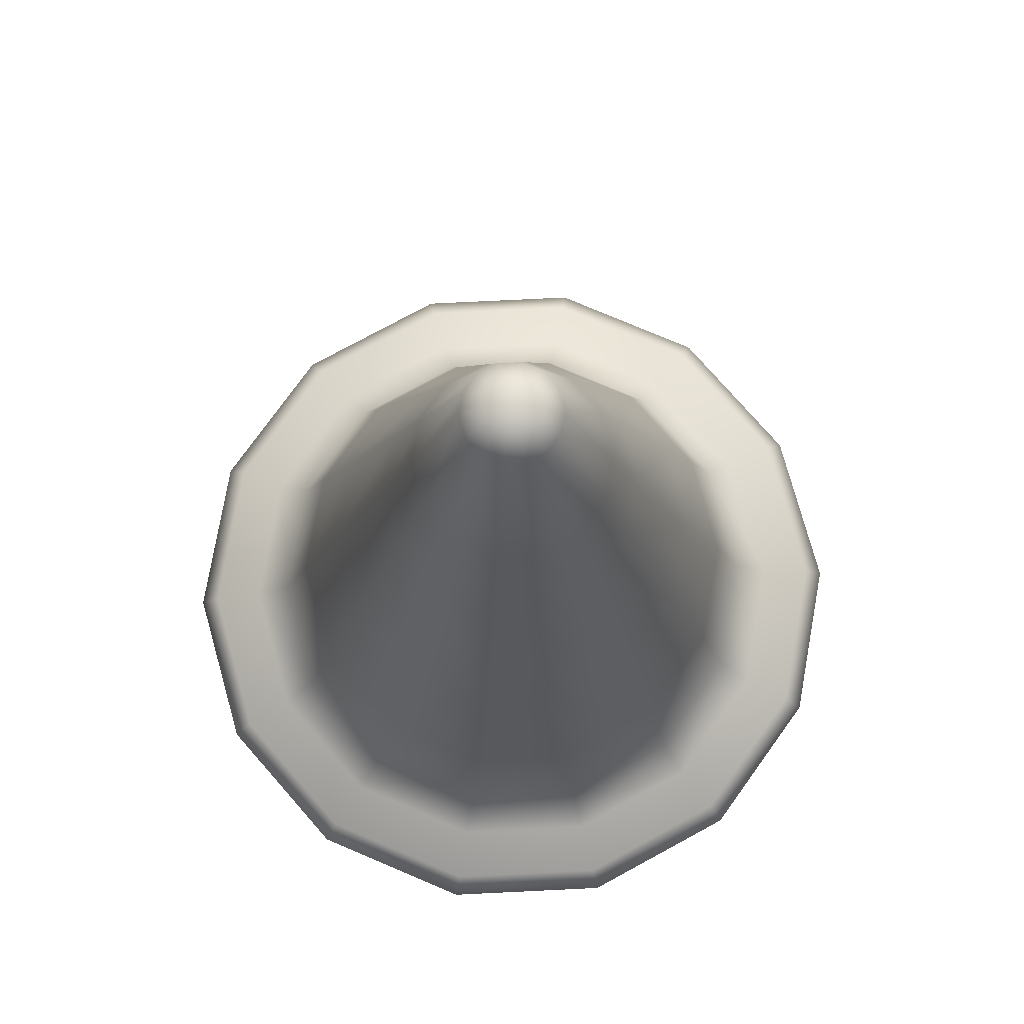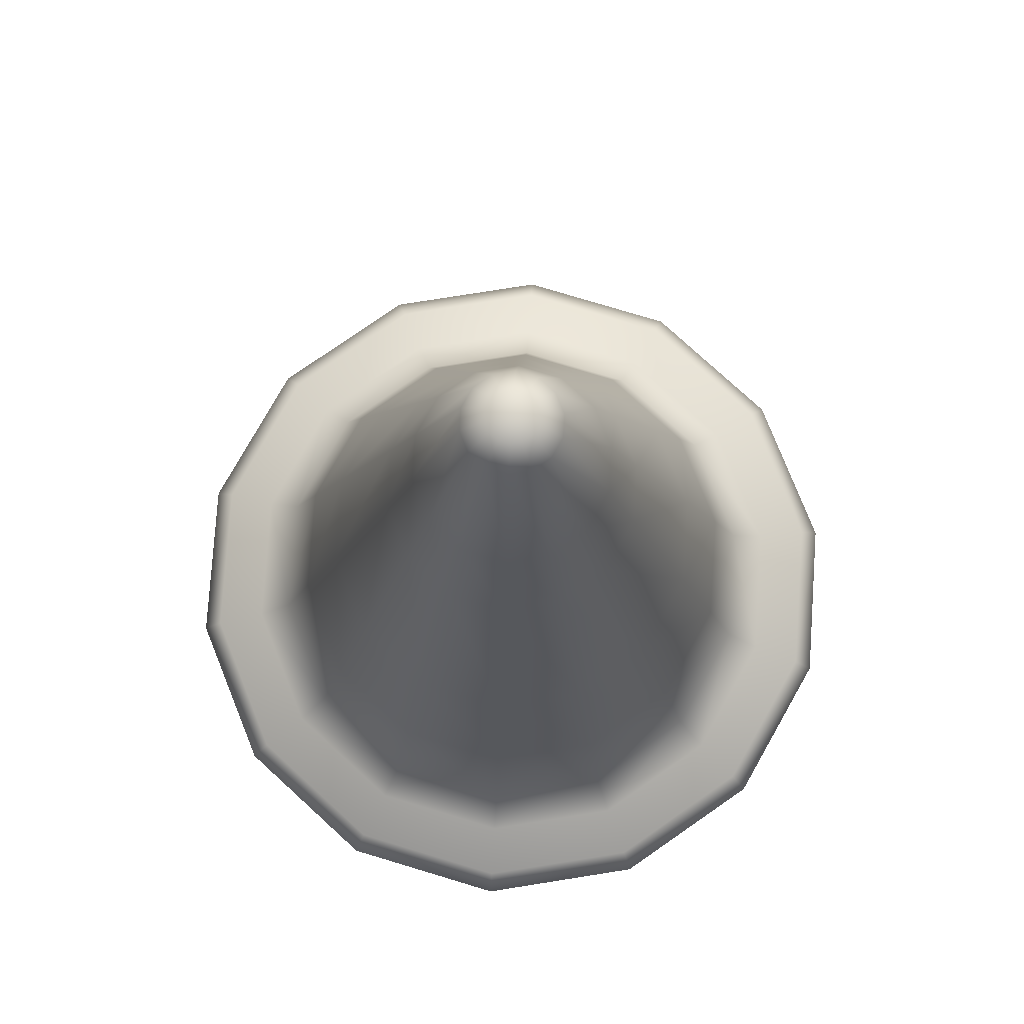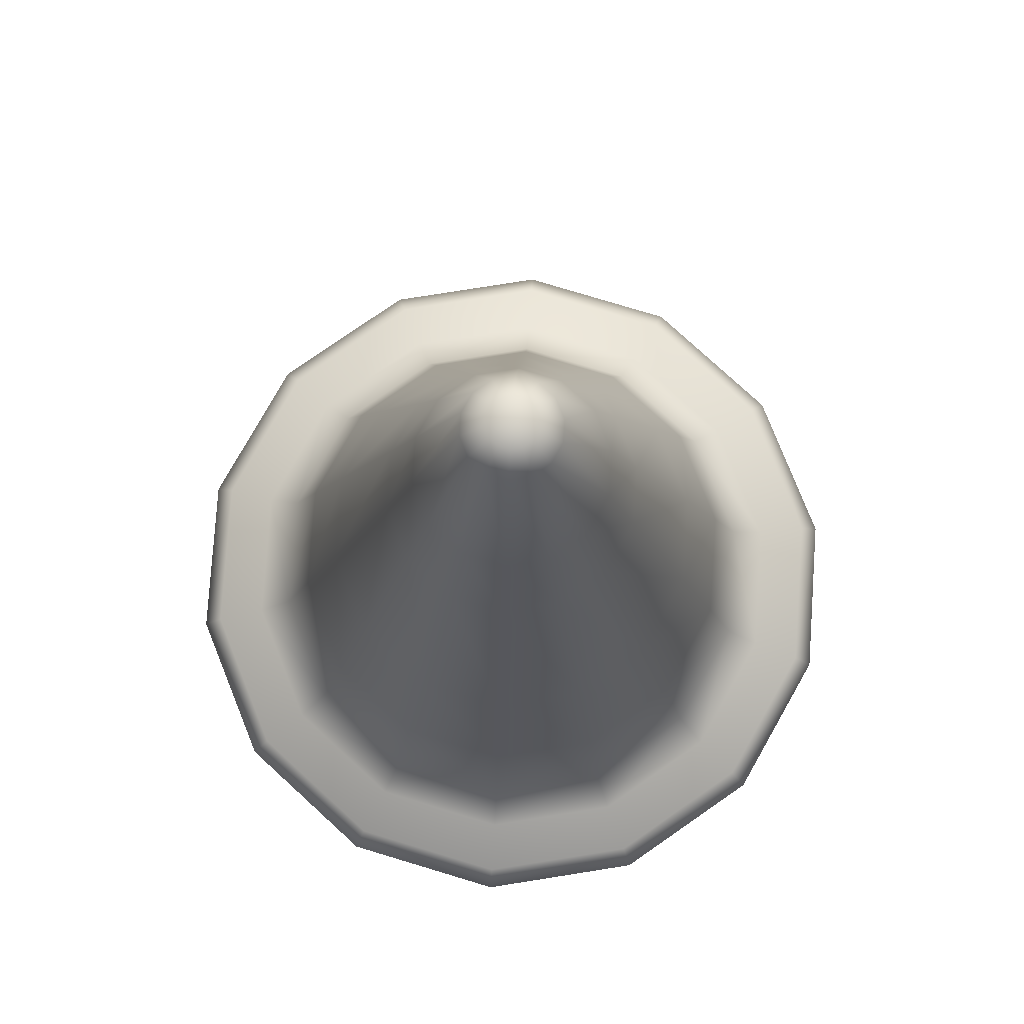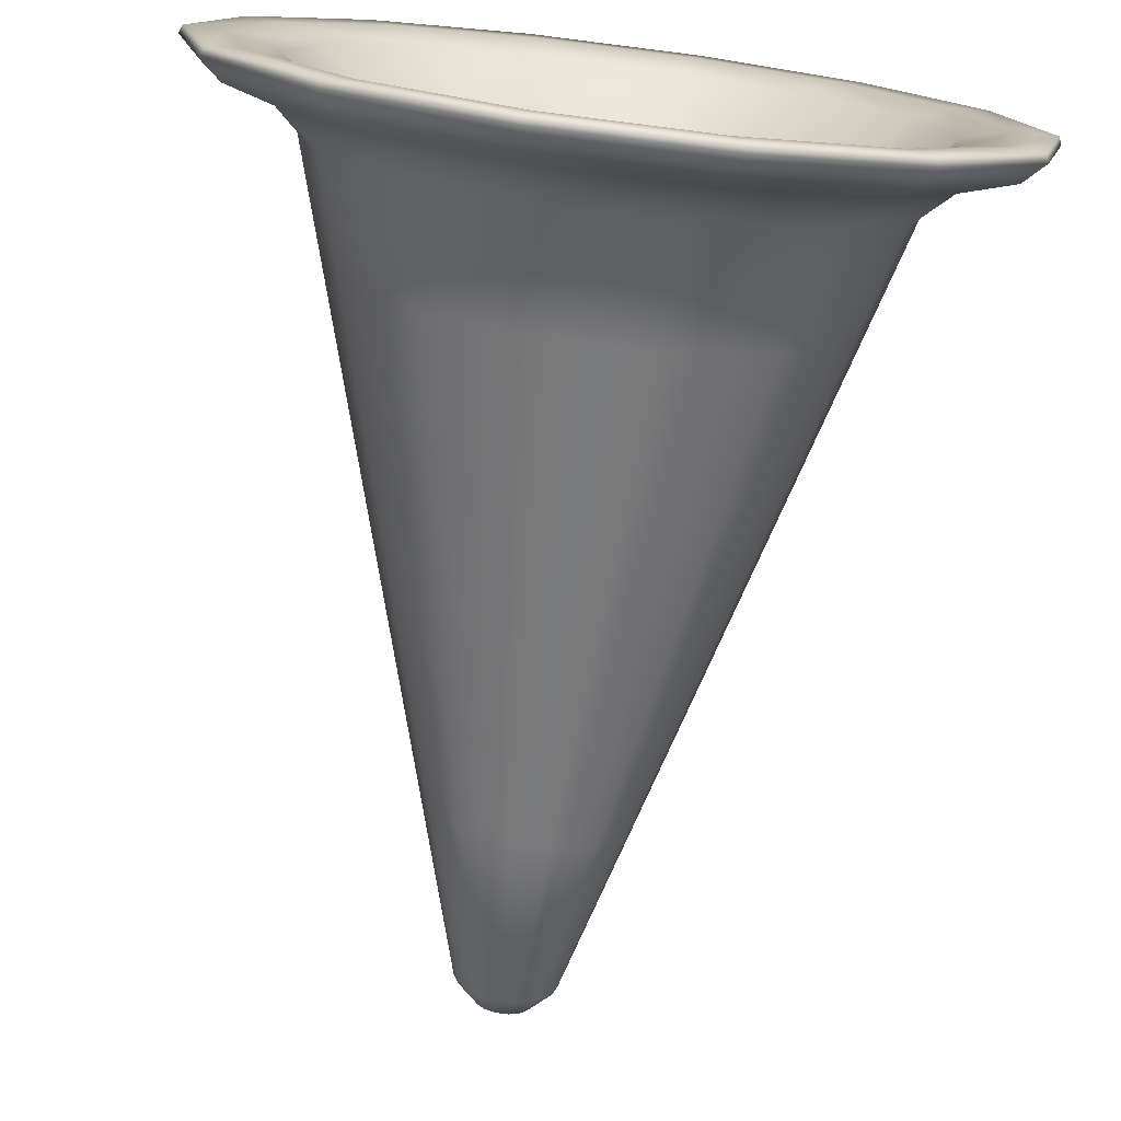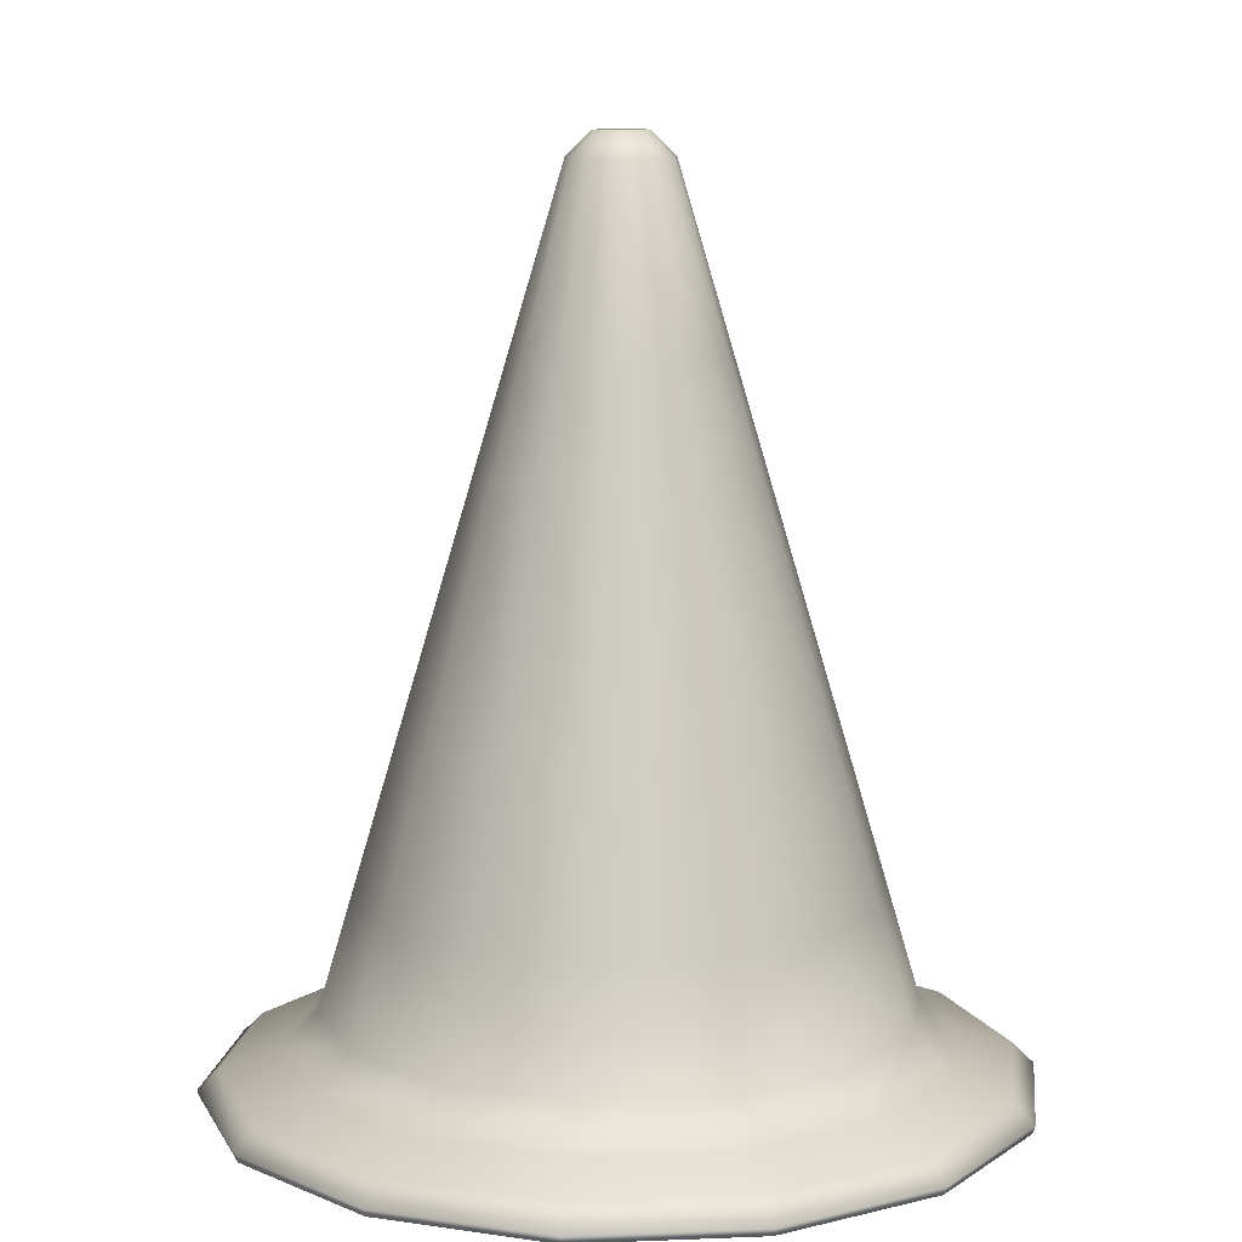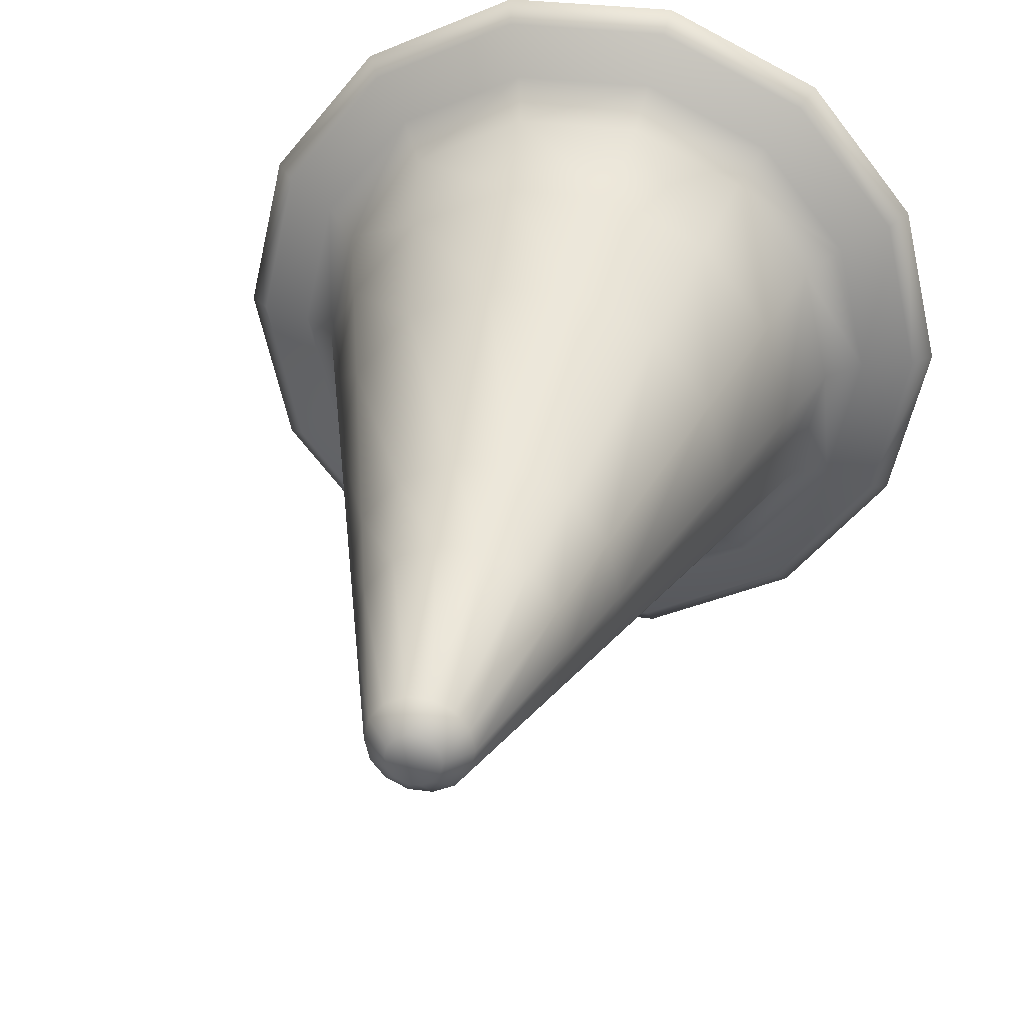
<metadata>
{"format":"obj","ext":"obj","renderer":"f3d","projection":"perspective","resolution":1024,"background":"white","views":[{"elev":77.1,"azim":-79.9,"up":"+Y"},{"elev":78.4,"azim":-9.0,"up":"+Y"},{"elev":79.1,"azim":145.3,"up":"+Y"},{"elev":-75.4,"azim":-7.2,"up":"+Z"},{"elev":10.5,"azim":-5.7,"up":"+Y"},{"elev":29.9,"azim":-168.8,"up":"+Z"}]}
</metadata>
<code>
v  15.55 -17.22 0
v  16.42 -18.09 0
v  14.79 -18.09 -7.124
v  14.01 -17.22 -6.745
v  10.24 -18.09 -12.84
v  9.693 -17.22 -12.15
v  3.654 -18.09 -16.01
v  3.459 -17.22 -15.16
v  -3.654 -18.09 -16.01
v  -3.459 -17.22 -15.16
v  -10.24 -18.09 -12.84
v  -9.693 -17.22 -12.15
v  -14.79 -18.09 -7.124
v  -14.01 -17.22 -6.745
v  -16.42 -18.09 0
v  -15.55 -17.22 0
v  -14.79 -18.09 7.124
v  -14.01 -17.22 6.745
v  -10.24 -18.09 12.84
v  -9.693 -17.22 12.15
v  -3.654 -18.09 16.01
v  -3.459 -17.22 15.16
v  3.654 -18.09 16.01
v  3.459 -17.22 15.16
v  10.24 -18.09 12.84
v  9.693 -17.22 12.15
v  14.79 -18.09 7.124
v  14.01 -17.22 6.745
v  13.3 -16.49 0
v  11.98 -16.49 -5.769
v  8.291 -16.49 -10.4
v  2.959 -16.49 -12.96
v  -2.959 -16.49 -12.96
v  -8.291 -16.49 -10.4
v  -11.98 -16.49 -5.769
v  -13.3 -16.49 0
v  -11.98 -16.49 5.769
v  -8.291 -16.49 10.4
v  -2.959 -16.49 12.96
v  2.959 -16.49 12.96
v  8.291 -16.49 10.4
v  11.98 -16.49 5.769
v  4.99 5.8 -2.403
v  3.828 10.15 -1.843
v  4.249 10.15 0
v  5.538 5.8 0
v  3.453 5.8 -4.33
v  2.649 10.15 -3.322
v  1.232 5.8 -5.399
v  0.9454 10.15 -4.142
v  -1.232 5.8 -5.399
v  -0.9455 10.15 -4.142
v  -3.453 5.8 -4.33
v  -2.649 10.15 -3.322
v  -4.99 5.8 -2.403
v  -3.828 10.15 -1.843
v  -5.538 5.8 0
v  -4.249 10.15 0
v  -4.99 5.8 2.403
v  -3.828 10.15 1.843
v  -3.453 5.8 4.33
v  -2.649 10.15 3.322
v  -1.232 5.8 5.399
v  -0.9455 10.15 4.142
v  1.232 5.8 5.399
v  0.9454 10.15 4.142
v  3.453 5.8 4.33
v  2.649 10.15 3.322
v  4.99 5.8 2.403
v  3.828 10.15 1.843
v  1.091 18.41 0
v  2.093 17.41 0
v  1.886 17.41 -0.9081
v  0.9829 18.41 -0.4733
v  1.305 17.41 -1.636
v  0.6802 18.41 -0.8529
v  0.4657 17.41 -2.041
v  0.2427 18.41 -1.064
v  -0.4658 17.41 -2.041
v  -0.2428 18.41 -1.064
v  -1.305 17.41 -1.636
v  -0.6802 18.41 -0.8529
v  -1.886 17.41 -0.9081
v  -0.9829 18.41 -0.4733
v  -2.093 17.41 0
v  -1.091 18.41 0
v  -1.886 17.41 0.9081
v  -0.9829 18.41 0.4733
v  -1.305 17.41 1.636
v  -0.6802 18.41 0.8529
v  -0.4658 17.41 2.041
v  -0.2428 18.41 1.064
v  0.4658 17.41 2.041
v  0.2427 18.41 1.064
v  1.305 17.41 1.636
v  0.6802 18.41 0.8529
v  1.886 17.41 0.9081
v  0.9829 18.41 0.4733
v  -0 18.41 0
v  13.25 -18.41 -6.382
v  14.67 -18.41 -7.066
v  16.29 -18.41 0
v  14.71 -18.41 0
v  14.67 -18.41 7.066
v  13.25 -18.41 6.382
v  10.15 -18.41 12.73
v  9.171 -18.41 11.5
v  3.624 -18.41 15.88
v  3.273 -18.41 14.34
v  -3.624 -18.41 15.88
v  -3.273 -18.41 14.34
v  -10.15 -18.41 12.73
v  -9.171 -18.41 11.5
v  -14.67 -18.41 7.066
v  -13.25 -18.41 6.382
v  -16.29 -18.41 0
v  -14.71 -18.41 0
v  -14.67 -18.41 -7.066
v  -13.25 -18.41 -6.382
v  -10.15 -18.41 -12.73
v  -9.171 -18.41 -11.5
v  -3.624 -18.41 -15.88
v  -3.273 -18.41 -14.34
v  3.624 -18.41 -15.88
v  3.273 -18.41 -14.34
v  10.15 -18.41 -12.73
v  9.171 -18.41 -11.5
v  11.41 -17.9 -5.496
v  12.67 -17.9 0
v  11.41 -17.9 5.496
v  7.898 -17.9 9.903
v  2.819 -17.9 12.35
v  -2.819 -17.9 12.35
v  -7.898 -17.9 9.903
v  -11.41 -17.9 5.496
v  -12.67 -17.9 0
v  -11.41 -17.9 -5.496
v  -7.898 -17.9 -9.903
v  -2.819 -17.9 -12.35
v  2.819 -17.9 -12.35
v  7.898 -17.9 -9.903
v  7.643 -11.24 -3.681
v  8.483 -11.24 0
v  7.643 -11.24 3.681
v  5.289 -11.24 6.632
v  1.888 -11.24 8.27
v  -1.888 -11.24 8.27
v  -5.289 -11.24 6.632
v  -7.643 -11.24 3.681
v  -8.483 -11.24 0
v  -7.643 -11.24 -3.681
v  -5.289 -11.24 -6.632
v  -1.888 -11.24 -8.27
v  1.888 -11.24 -8.27
v  5.289 -11.24 -6.632
v  1.608 13.16 -0.7745
v  1.785 13.16 0
v  1.608 13.16 0.7745
v  1.113 13.16 1.396
v  0.3972 13.16 1.74
v  -0.3972 13.16 1.74
v  -1.113 13.16 1.396
v  -1.608 13.16 0.7745
v  -1.785 13.16 0
v  -1.608 13.16 -0.7745
v  -1.113 13.16 -1.396
v  -0.3972 13.16 -1.74
v  0.3972 13.16 -1.74
v  1.113 13.16 -1.396
v  -0 13.16 0
v  10.56 -15.03 -5.086
v  11.72 -15.03 0
v  7.308 -15.03 -9.164
v  2.608 -15.03 -11.43
v  -2.608 -15.03 -11.43
v  -7.308 -15.03 -9.164
v  -10.56 -15.03 -5.086
v  -11.72 -15.03 0
v  -10.56 -15.03 5.086
v  -7.308 -15.03 9.164
v  -2.608 -15.03 11.43
v  2.608 -15.03 11.43
v  7.308 -15.03 9.164
v  10.56 -15.03 5.086
v  8.509 -4.211 0
v  10.34 -10.39 0
v  9.319 -10.39 -4.488
v  7.667 -4.211 -3.692
v  6.449 -10.39 -8.086
v  5.305 -4.211 -6.653
v  2.301 -10.39 -10.08
v  1.893 -4.211 -8.296
v  -2.302 -10.39 -10.08
v  -1.893 -4.211 -8.296
v  -6.449 -10.39 -8.086
v  -5.305 -4.211 -6.653
v  -9.319 -10.39 -4.488
v  -7.667 -4.211 -3.692
v  -10.34 -10.39 0
v  -8.509 -4.211 0
v  -9.319 -10.39 4.488
v  -7.667 -4.211 3.692
v  -6.449 -10.39 8.086
v  -5.305 -4.211 6.653
v  -2.302 -10.39 10.08
v  -1.893 -4.211 8.296
v  2.302 -10.39 10.08
v  1.893 -4.211 8.296
v  6.449 -10.39 8.086
v  5.305 -4.211 6.653
v  9.319 -10.39 4.488
v  7.667 -4.211 3.692
f 1 2 3 4
f 4 3 5 6
f 6 5 7 8
f 8 7 9 10
f 10 9 11 12
f 12 11 13 14
f 14 13 15 16
f 16 15 17 18
f 18 17 19 20
f 20 19 21 22
f 22 21 23 24
f 24 23 25 26
f 26 25 27 28
f 28 27 2 1
f 29 1 4 30
f 30 4 6 31
f 31 6 8 32
f 32 8 10 33
f 33 10 12 34
f 34 12 14 35
f 35 14 16 36
f 36 16 18 37
f 37 18 20 38
f 38 20 22 39
f 39 22 24 40
f 40 24 26 41
f 41 26 28 42
f 42 28 1 29
f 43 44 45 46
f 47 48 44 43
f 49 50 48 47
f 51 52 50 49
f 53 54 52 51
f 55 56 54 53
f 57 58 56 55
f 59 60 58 57
f 61 62 60 59
f 63 64 62 61
f 65 66 64 63
f 67 68 66 65
f 69 70 68 67
f 46 45 70 69
f 71 72 73 74
f 74 73 75 76
f 76 75 77 78
f 78 77 79 80
f 80 79 81 82
f 82 81 83 84
f 84 83 85 86
f 86 85 87 88
f 88 87 89 90
f 90 89 91 92
f 92 91 93 94
f 94 93 95 96
f 96 95 97 98
f 98 97 72 71
f 71 74 99
f 74 76 99
f 76 78 99
f 78 80 99
f 80 82 99
f 82 84 99
f 84 86 99
f 86 88 99
f 88 90 99
f 90 92 99
f 92 94 99
f 94 96 99
f 96 98 99
f 98 71 99
f 100 101 102 103
f 103 102 104 105
f 105 104 106 107
f 107 106 108 109
f 109 108 110 111
f 111 110 112 113
f 113 112 114 115
f 115 114 116 117
f 117 116 118 119
f 119 118 120 121
f 121 120 122 123
f 123 122 124 125
f 125 124 126 127
f 127 126 101 100
f 128 100 103 129
f 129 103 105 130
f 130 105 107 131
f 131 107 109 132
f 132 109 111 133
f 133 111 113 134
f 134 113 115 135
f 135 115 117 136
f 136 117 119 137
f 137 119 121 138
f 138 121 123 139
f 139 123 125 140
f 140 125 127 141
f 141 127 100 128
f 142 128 129 143
f 143 129 130 144
f 144 130 131 145
f 145 131 132 146
f 146 132 133 147
f 147 133 134 148
f 148 134 135 149
f 149 135 136 150
f 150 136 137 151
f 151 137 138 152
f 152 138 139 153
f 153 139 140 154
f 154 140 141 155
f 155 141 128 142
f 156 142 143 157
f 157 143 144 158
f 158 144 145 159
f 159 145 146 160
f 160 146 147 161
f 161 147 148 162
f 162 148 149 163
f 163 149 150 164
f 164 150 151 165
f 165 151 152 166
f 166 152 153 167
f 167 153 154 168
f 168 154 155 169
f 169 155 142 156
f 156 157 170
f 157 158 170
f 158 159 170
f 159 160 170
f 160 161 170
f 161 162 170
f 162 163 170
f 163 164 170
f 164 165 170
f 165 166 170
f 166 167 170
f 167 168 170
f 168 169 170
f 169 156 170
f 171 172 29 30
f 173 171 30 31
f 174 173 31 32
f 175 174 32 33
f 176 175 33 34
f 177 176 34 35
f 178 177 35 36
f 179 178 36 37
f 180 179 37 38
f 181 180 38 39
f 182 181 39 40
f 183 182 40 41
f 184 183 41 42
f 172 184 42 29
f 102 101 3 2
f 101 126 5 3
f 126 124 7 5
f 124 122 9 7
f 122 120 11 9
f 120 118 13 11
f 118 116 15 13
f 116 114 17 15
f 114 112 19 17
f 112 110 21 19
f 110 108 23 21
f 108 106 25 23
f 106 104 27 25
f 104 102 2 27
f 44 73 72 45
f 185 186 187 188
f 48 75 73 44
f 188 187 189 190
f 50 77 75 48
f 190 189 191 192
f 52 79 77 50
f 192 191 193 194
f 54 81 79 52
f 194 193 195 196
f 56 83 81 54
f 196 195 197 198
f 58 85 83 56
f 198 197 199 200
f 60 87 85 58
f 200 199 201 202
f 62 89 87 60
f 202 201 203 204
f 64 91 89 62
f 204 203 205 206
f 66 93 91 64
f 206 205 207 208
f 68 95 93 66
f 208 207 209 210
f 70 97 95 68
f 210 209 211 212
f 45 72 97 70
f 212 211 186 185
f 186 172 171 187
f 188 43 46 185
f 187 171 173 189
f 190 47 43 188
f 189 173 174 191
f 192 49 47 190
f 191 174 175 193
f 194 51 49 192
f 193 175 176 195
f 196 53 51 194
f 195 176 177 197
f 198 55 53 196
f 197 177 178 199
f 200 57 55 198
f 199 178 179 201
f 202 59 57 200
f 201 179 180 203
f 204 61 59 202
f 203 180 181 205
f 206 63 61 204
f 205 181 182 207
f 208 65 63 206
f 207 182 183 209
f 210 67 65 208
f 209 183 184 211
f 212 69 67 210
f 211 184 172 186
f 185 46 69 212

</code>
